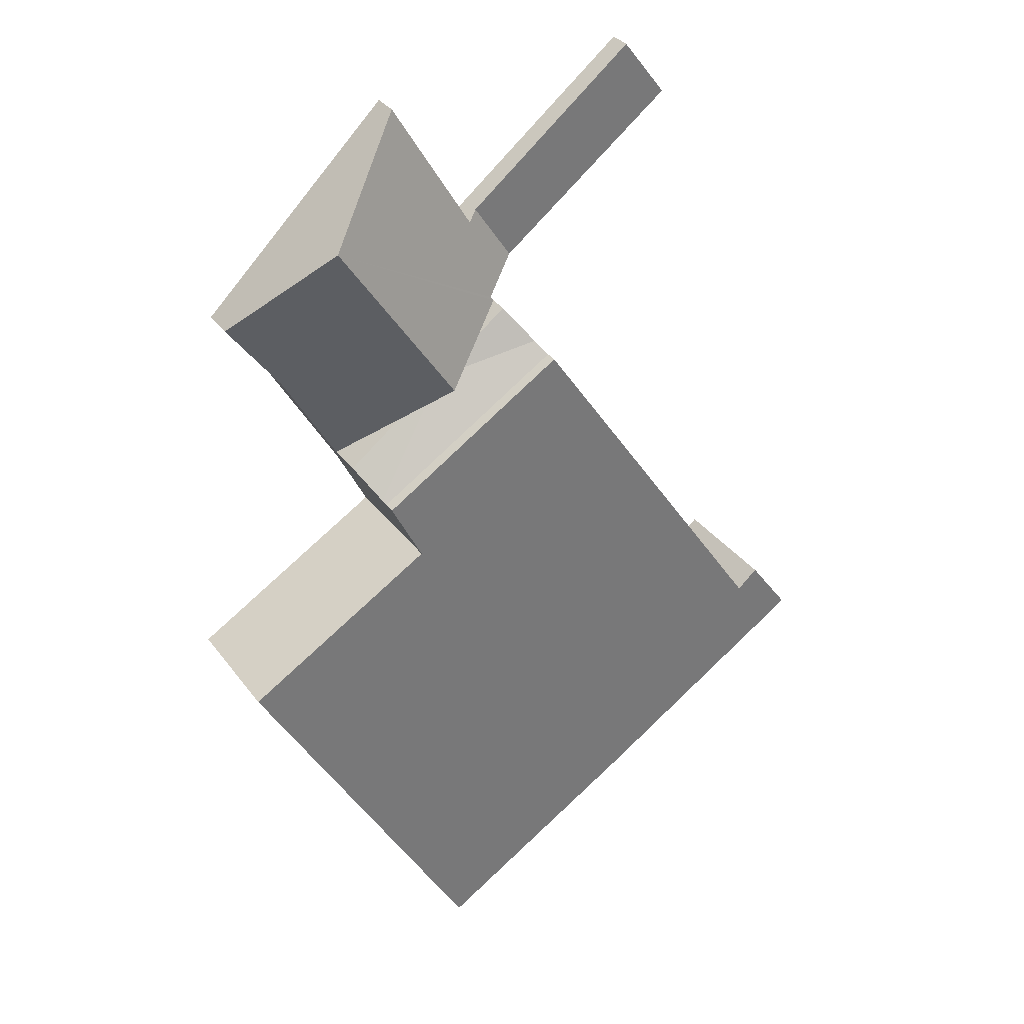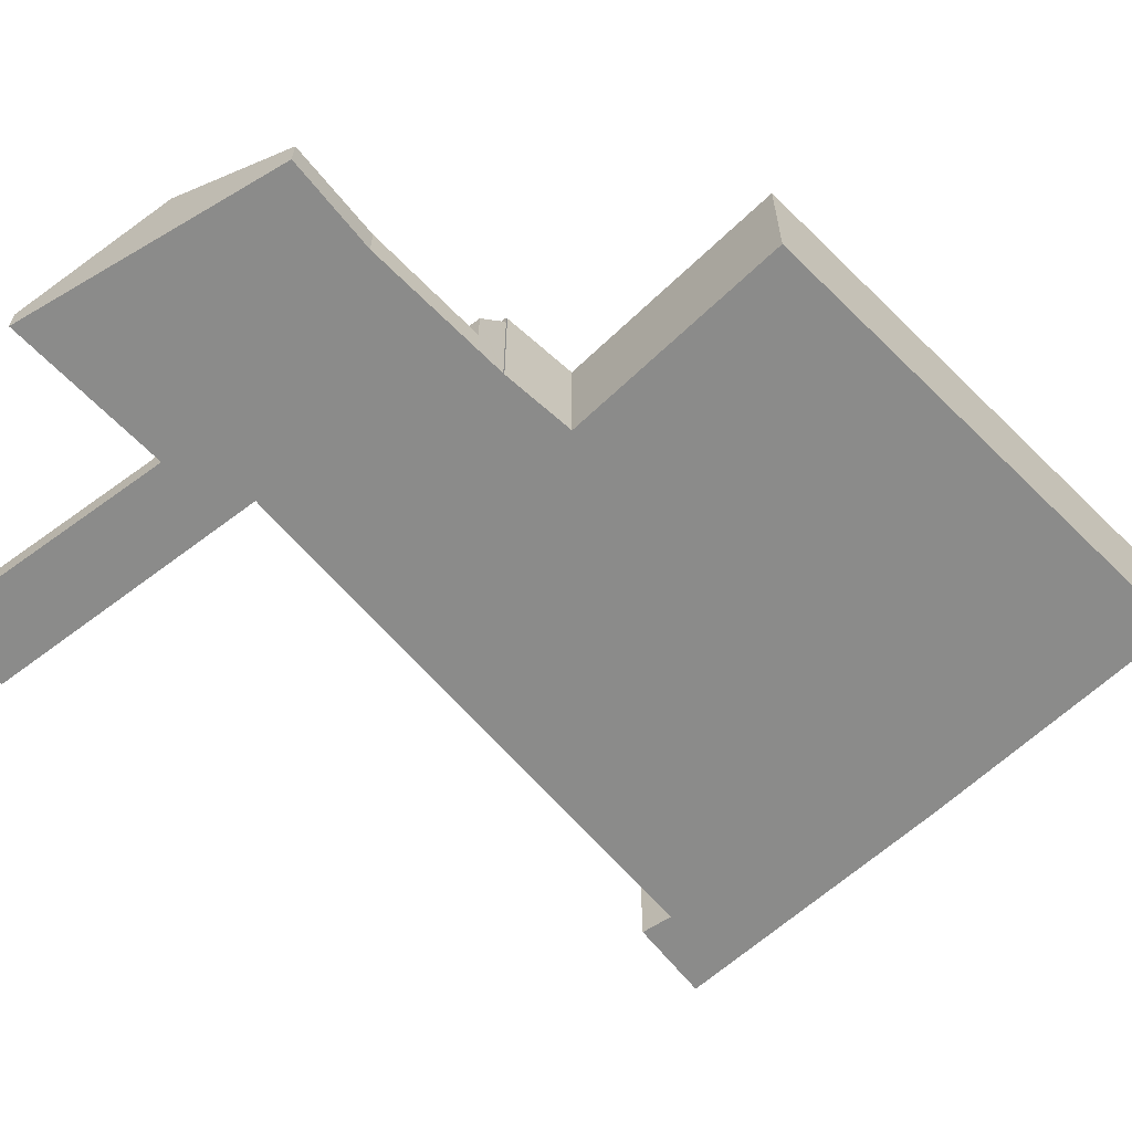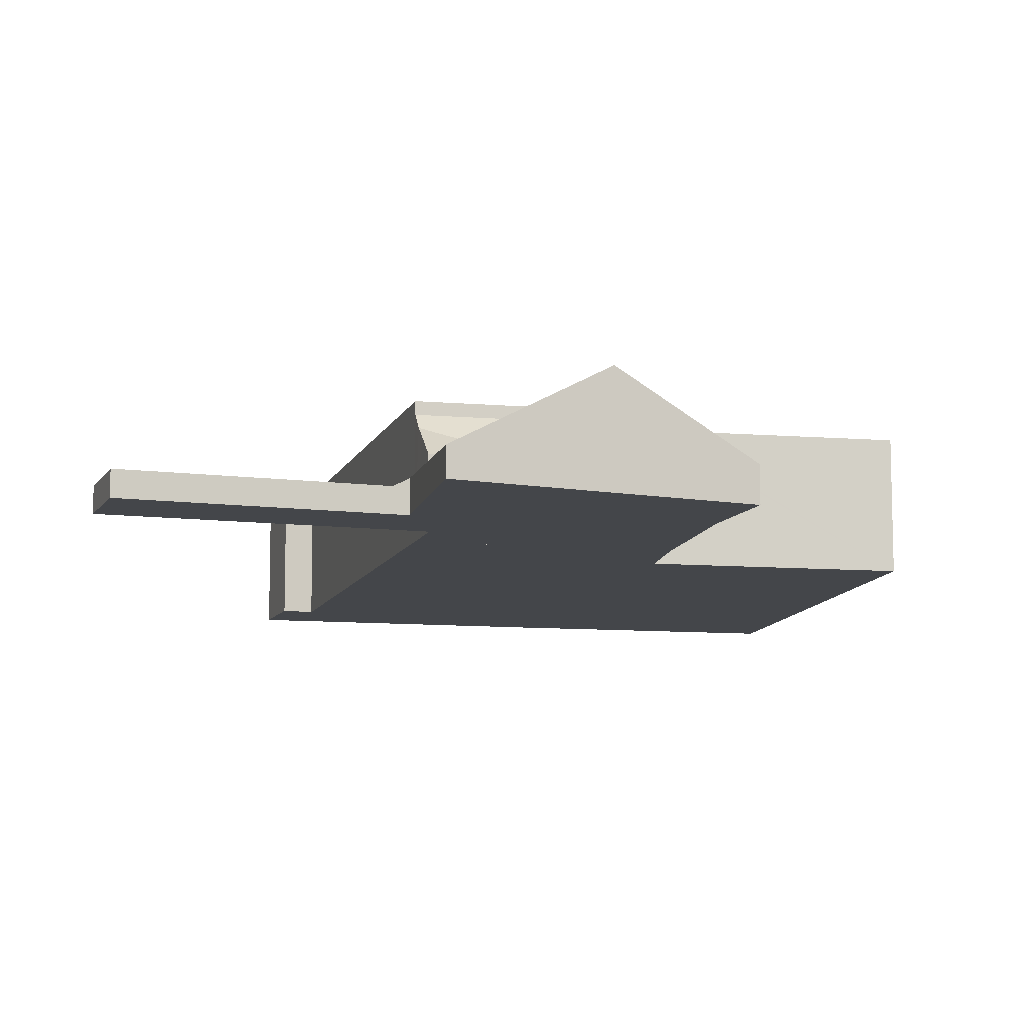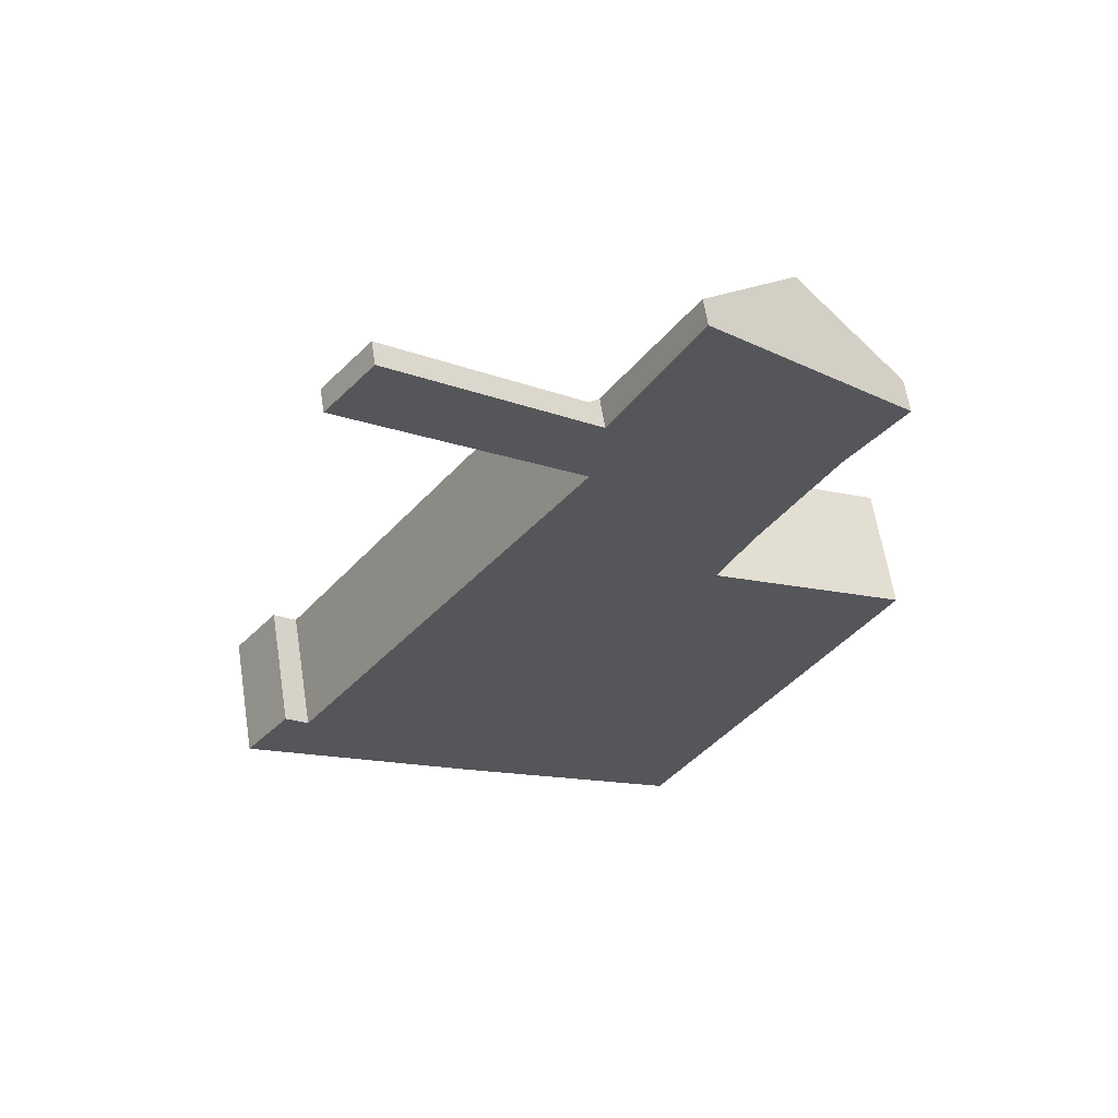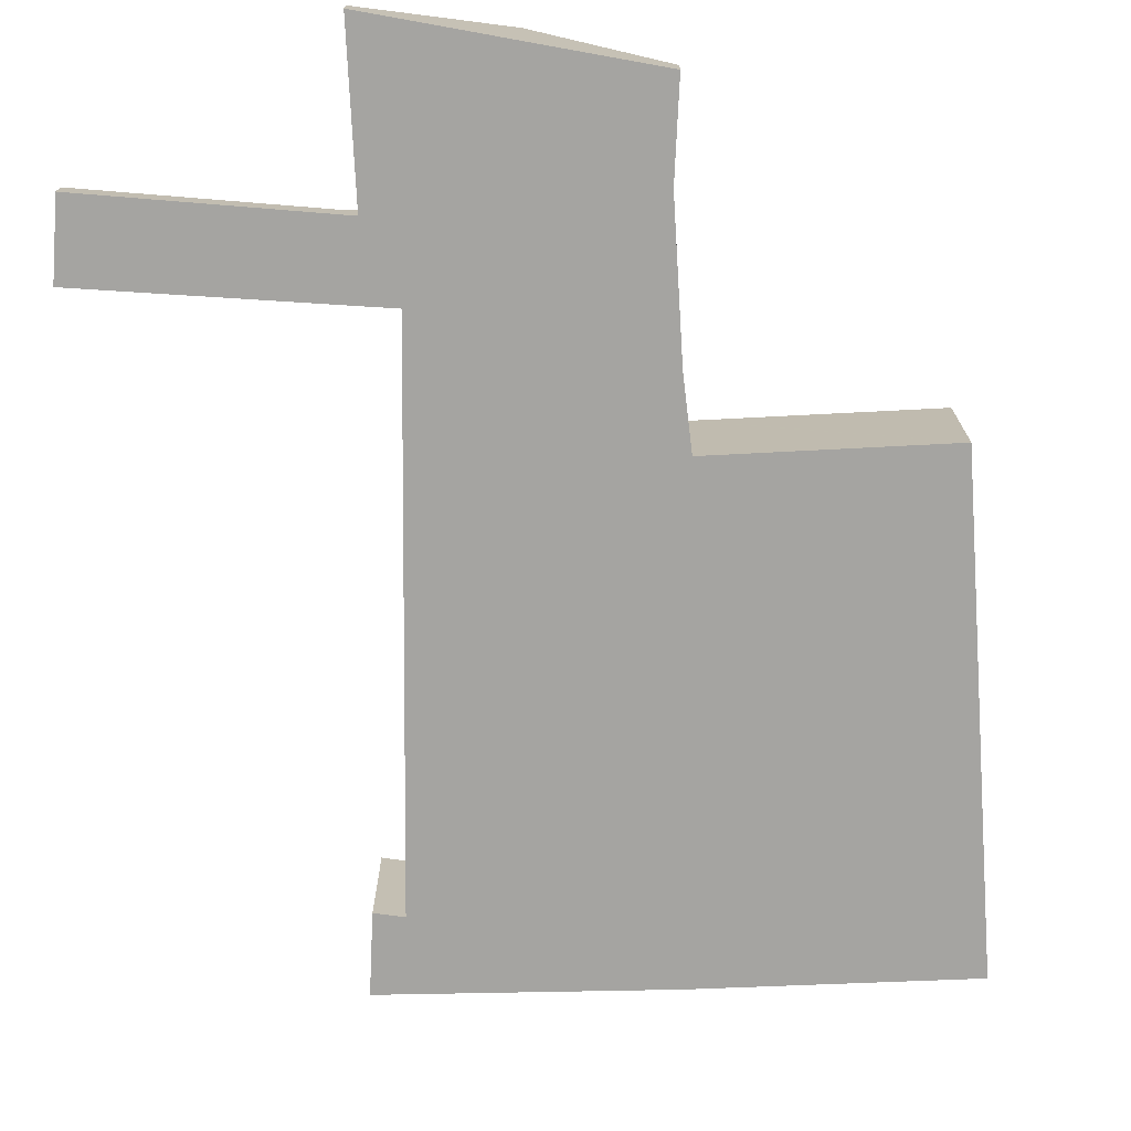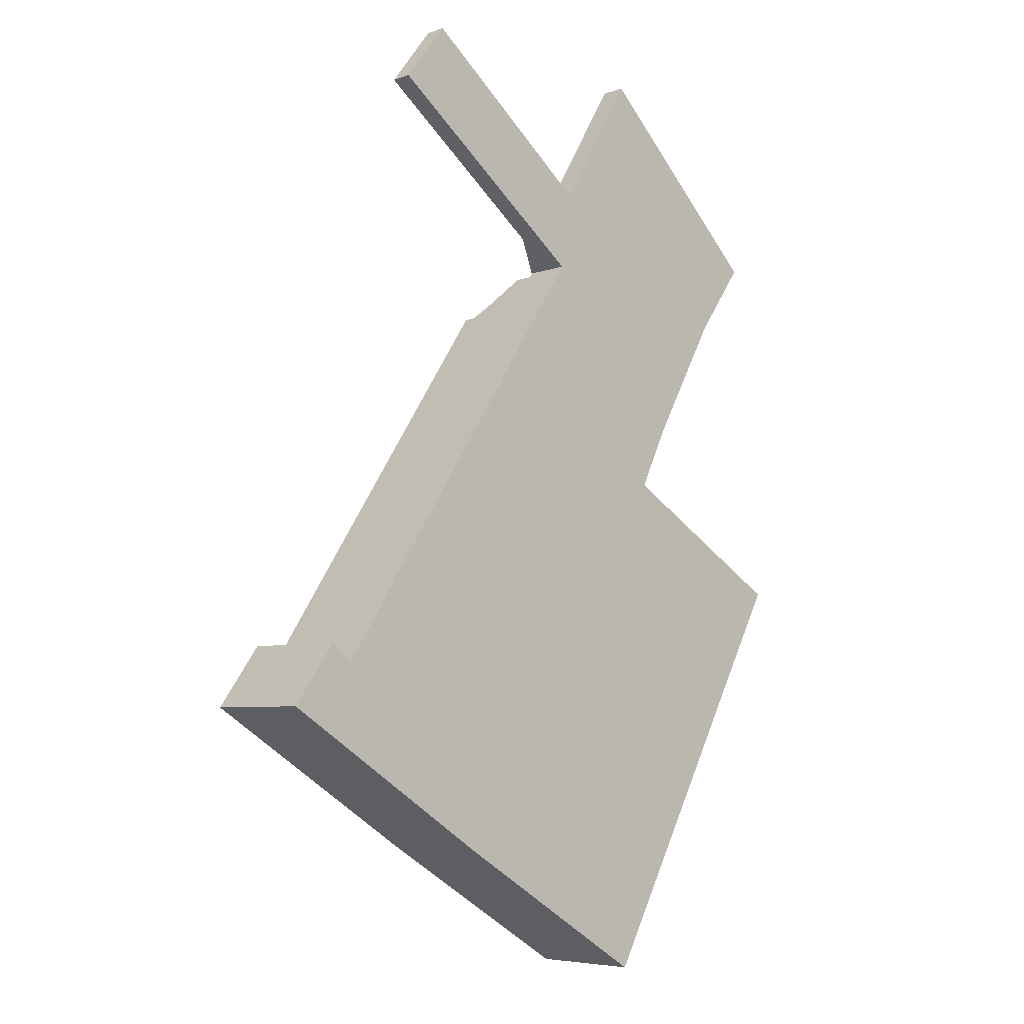
<metadata>
{"format":"obj","ext":"obj","renderer":"f3d","projection":"perspective","resolution":1024,"background":"white","views":[{"elev":34.6,"azim":148.6,"up":"+Z"},{"elev":-63.7,"azim":74.3,"up":"+Y"},{"elev":-9.8,"azim":18.6,"up":"+Y"},{"elev":62.2,"azim":-9.0,"up":"+Z"},{"elev":-73.4,"azim":33.2,"up":"+Y"},{"elev":-6.0,"azim":-43.5,"up":"+Z"}]}
</metadata>
<code>
v  8.983 2.102 5.468
v  1.147 2.102 0.743
v  5.667 2.102 7.501
v  8.972 2.102 5.449
v  8.421 2.102 4.336
v  8.483 2.102 4.3
v  11.79 2.102 2.371
v  7.801 2.102 -4.784
v  0 2.102 1.287e-16
v  0.588 2.102 -0.369
v  4.009 2.102 -2.514
v  3.968 2.102 -2.49
v  6.381 2.102 -3.934
v  0.774 2.102 1.069
v  11.79 -1.452e-16 2.371
v  8.483 -2.633e-16 4.3
v  8.421 -2.655e-16 4.336
v  0.774 -6.546e-17 1.069
v  1.147 -4.55e-17 0.743
v  5.667 -4.593e-16 7.501
v  8.983 -3.348e-16 5.468
v  7.801 2.929e-16 -4.784
v  8.972 -3.337e-16 5.449
v  6.381 2.409e-16 -3.934
v  4.009 1.539e-16 -2.514
v  3.968 1.525e-16 -2.49
v  0.588 2.259e-17 -0.369
v  0 0 0
v  8.292 1.152 6.601
v  10.22 0.595 7.645
v  9.229 0.527 5.9
v  11.16 0.556 8.941
v  9.575 1.705 10.44
v  7.463 1.705 7.222
v  6.633 1.152 7.843
v  6.141 0.824 8.211
v  6.197 0.824 8.294
v  5.547 0.391 8.78
v  6.422 0.518 9.681
v  6.234 0.391 9.827
v  8.977 1.271 11.01
v  7.744 0.449 11.93
v  7.836 0.444 12.08
v  3.169 0.391 12.21
v  2.365 0.391 11.16
v  6.422 -5.928e-16 9.681
v  7.744 -7.304e-16 11.93
v  7.836 -7.399e-16 12.08
v  6.141 -5.028e-16 8.211
v  6.197 -5.079e-16 8.294
v  2.365 -6.835e-16 11.16
v  3.169 -7.475e-16 12.21
v  8.977 -6.739e-16 11.01
v  9.575 -6.392e-16 10.44
v  11.16 -5.475e-16 8.941
v  6.234 -6.017e-16 9.827
v  10.22 -4.681e-16 7.645
v  9.229 -3.613e-16 5.9
v  8.292 -4.042e-16 6.601
v  7.463 -4.422e-16 7.222
v  6.633 -4.802e-16 7.843
v  5.547 -5.376e-16 8.78
v  7.463 1.152 7.222
v  9.031 1.777 5.552
v  9.015 1.828 5.524
v  9.229 1.152 5.9
v  5.667 1.897 7.501
v  8.983 1.897 5.468
v  5.794 1.653 7.692
v  5.918 1.475 7.876
v  6.141 1.152 8.211
v  9.015 -3.382e-16 5.524
v  9.031 -3.4e-16 5.552
v  5.918 -4.823e-16 7.876
v  5.794 -4.71e-16 7.692
g defaultobject
f 1 2 3
f 2 1 4
f 2 4 5
f 2 5 6
f 2 6 7
f 2 7 8
f 2 8 9
f 9 8 10
f 10 8 11
f 10 11 12
f 11 8 13
f 9 14 2
f 6 15 7
f 15 6 5
f 15 5 16
f 16 5 17
f 18 2 14
f 2 18 19
f 20 1 3
f 1 20 21
f 15 8 7
f 8 15 22
f 23 5 4
f 5 23 17
f 22 13 8
f 13 22 24
f 13 24 11
f 11 24 25
f 11 25 12
f 12 25 26
f 26 10 12
f 10 26 27
f 10 27 9
f 9 27 28
f 28 14 9
f 14 28 18
f 19 3 2
f 3 19 20
f 28 19 18
f 19 21 20
f 21 19 23
f 23 19 17
f 17 19 16
f 16 19 15
f 15 19 22
f 22 19 28
f 22 28 27
f 22 27 25
f 25 27 26
f 22 25 24
f 29 30 31
f 30 29 32
f 32 29 33
f 33 29 34
f 35 33 34
f 33 35 36
f 33 36 37
f 33 37 38
f 33 38 39
f 39 38 40
f 39 41 33
f 41 39 42
f 41 42 43
f 44 38 45
f 38 44 40
f 46 42 39
f 42 46 47
f 42 47 43
f 43 47 48
f 49 37 36
f 37 49 50
f 51 44 45
f 44 51 52
f 48 41 43
f 41 48 53
f 41 53 33
f 33 53 54
f 33 54 32
f 32 54 55
f 40 46 39
f 46 40 56
f 56 40 44
f 56 44 52
f 32 57 30
f 57 32 55
f 57 31 30
f 31 57 58
f 58 29 31
f 29 58 59
f 29 59 34
f 34 59 60
f 34 60 35
f 35 60 61
f 35 61 36
f 36 61 49
f 50 38 37
f 38 50 62
f 38 62 45
f 45 62 51
f 54 57 55
f 57 54 58
f 58 54 59
f 59 54 60
f 60 54 53
f 60 53 61
f 61 53 48
f 61 48 50
f 50 48 46
f 50 46 62
f 46 48 47
f 62 46 56
f 62 56 52
f 62 52 51
f 49 61 50
f 63 64 65
f 64 63 29
f 64 29 66
f 67 65 68
f 65 67 63
f 63 67 69
f 70 63 69
f 63 70 71
f 63 71 35
f 29 58 66
f 58 29 59
f 59 29 63
f 59 63 60
f 60 63 35
f 60 35 61
f 61 35 71
f 61 71 49
f 65 21 68
f 21 65 64
f 21 64 66
f 21 66 72
f 72 66 58
f 72 58 73
f 21 67 68
f 67 21 20
f 20 69 67
f 69 20 70
f 70 20 71
f 71 20 49
f 49 20 74
f 74 20 75
f 59 73 58
f 73 59 72
f 72 59 21
f 21 59 20
f 20 59 60
f 20 60 61
f 20 61 74
f 74 61 49
f 20 74 75

</code>
